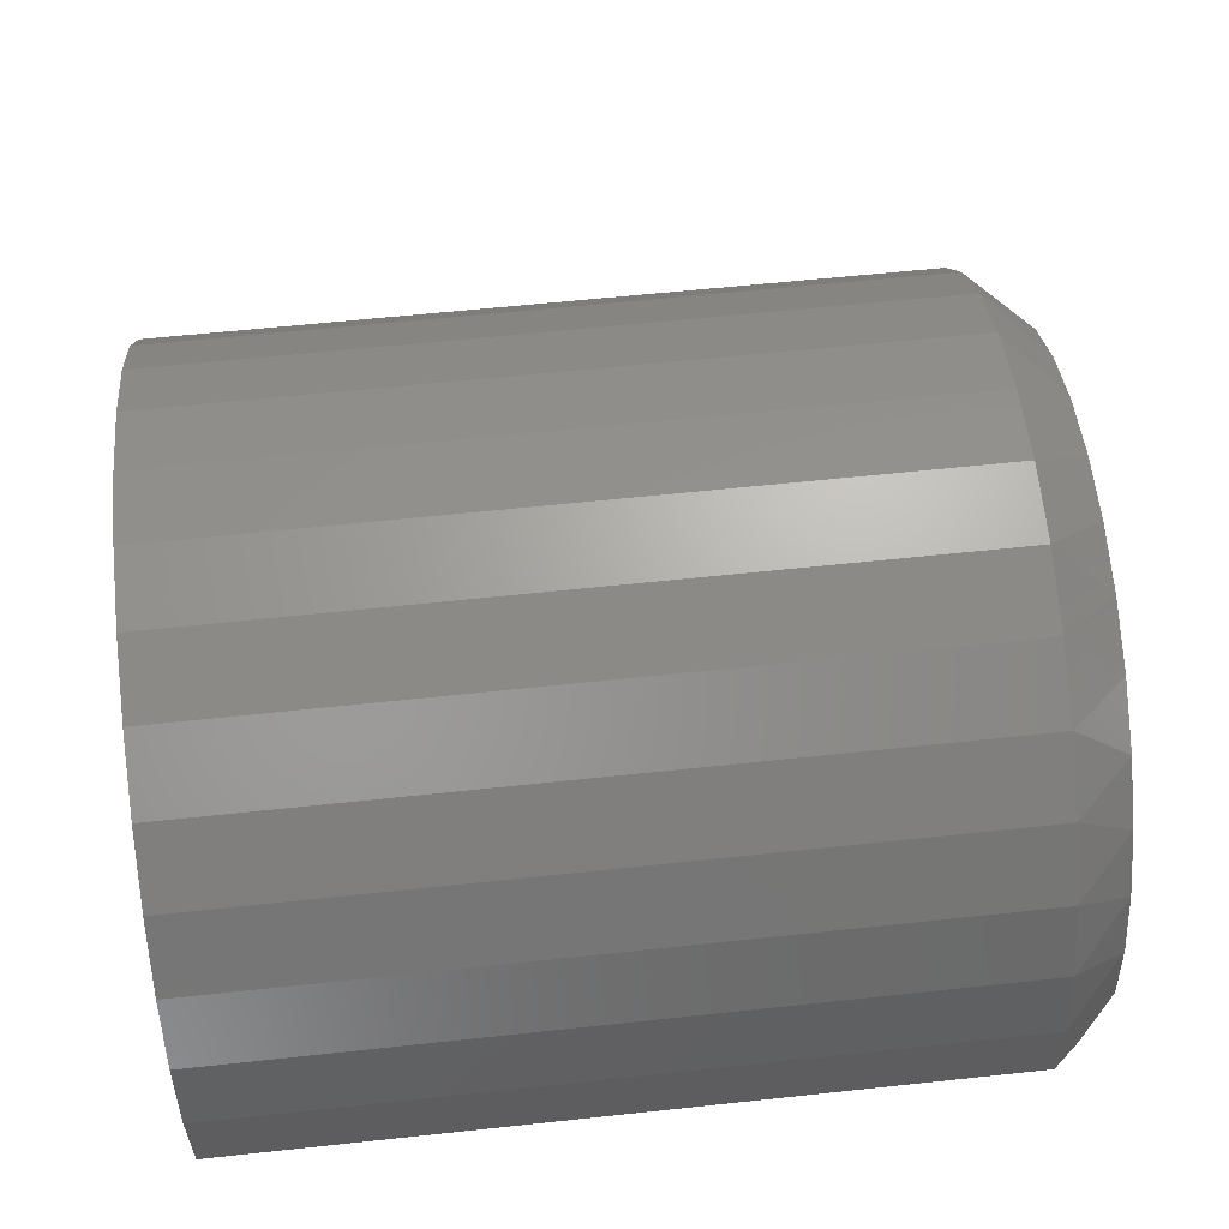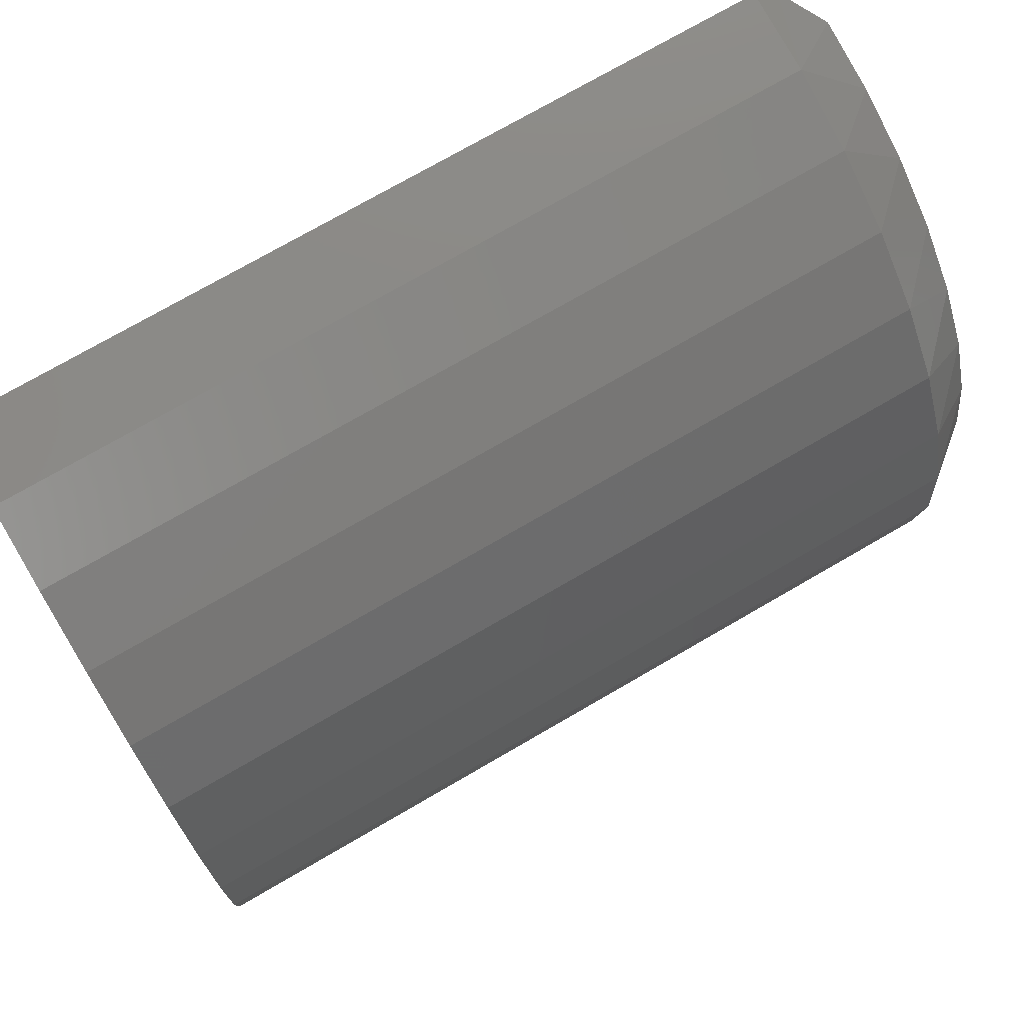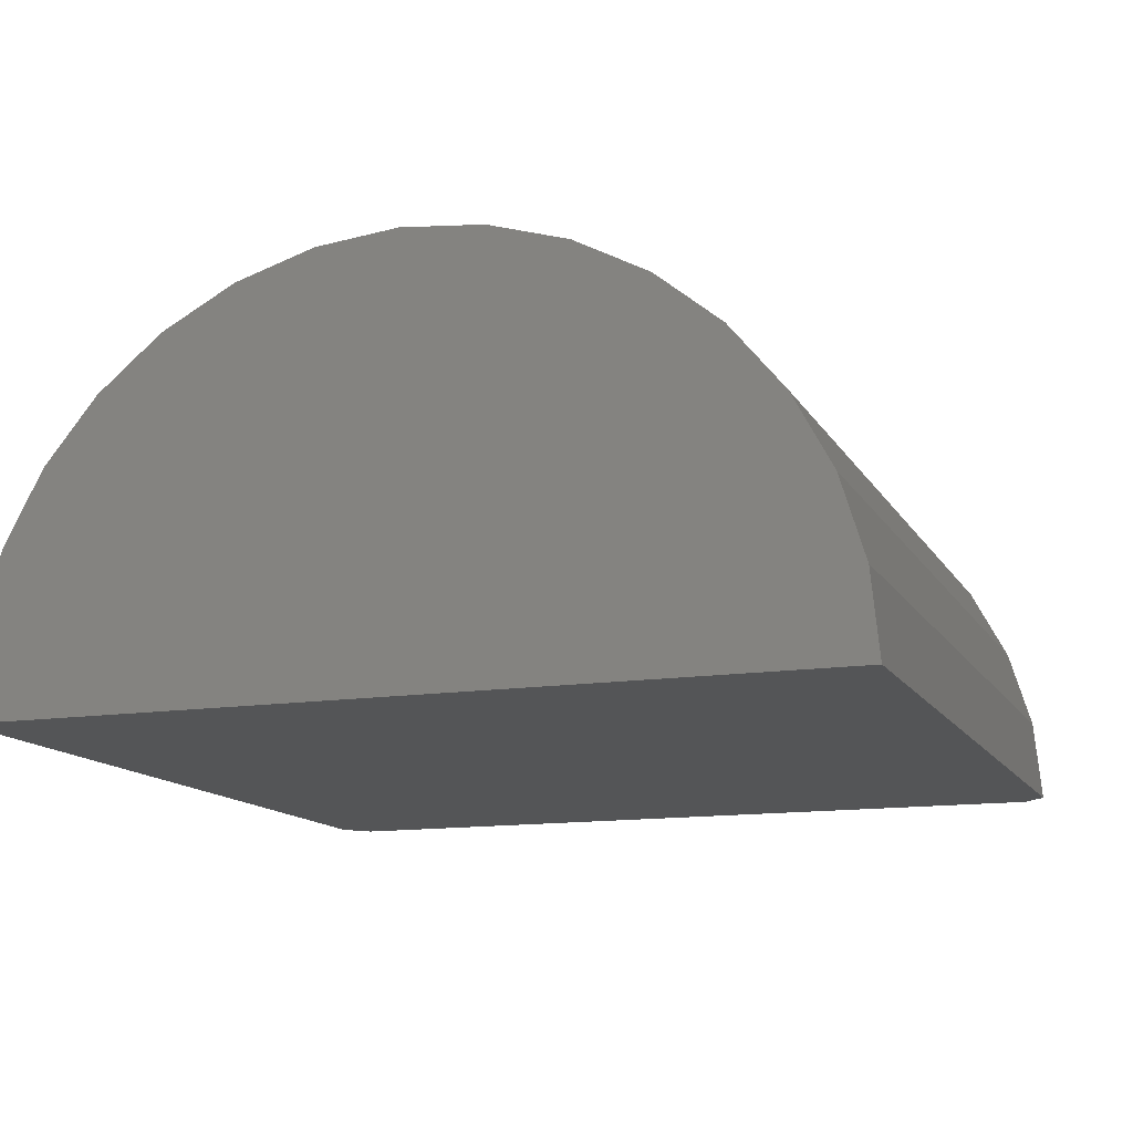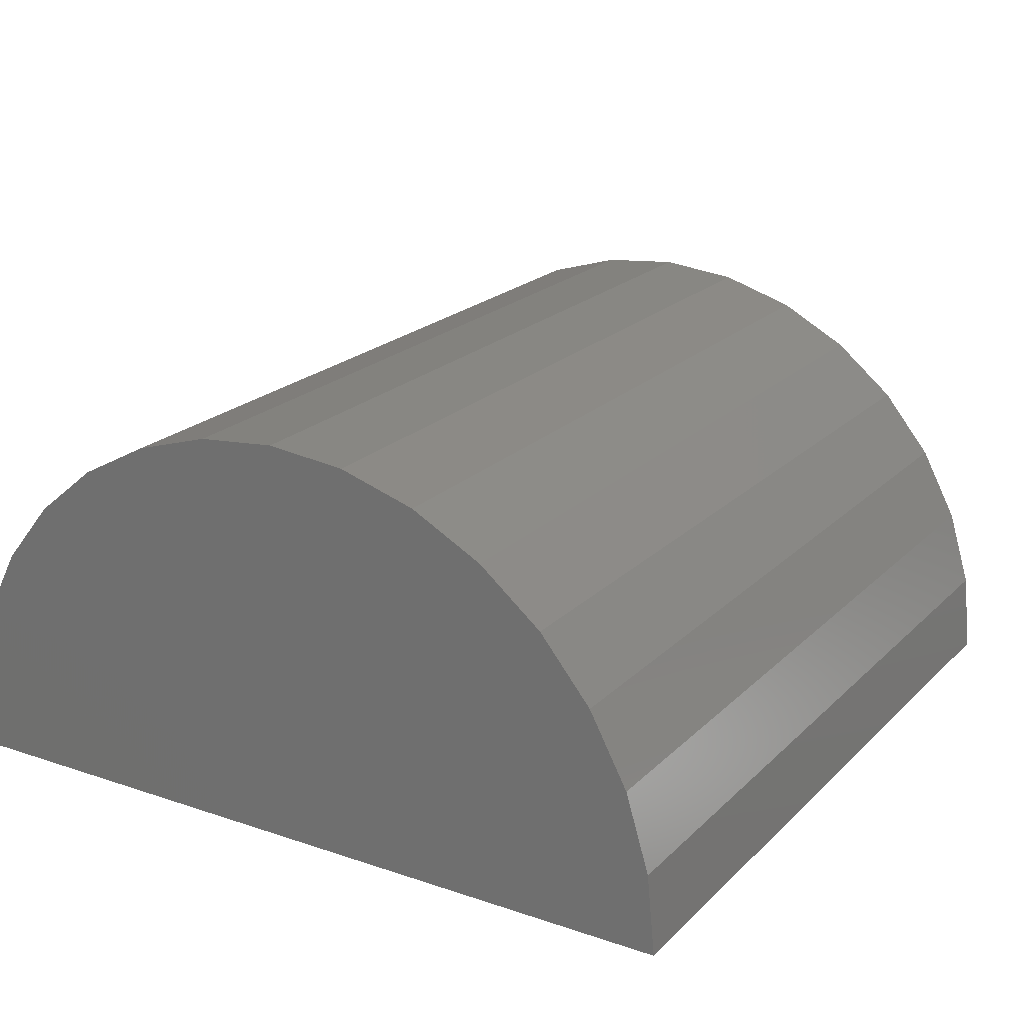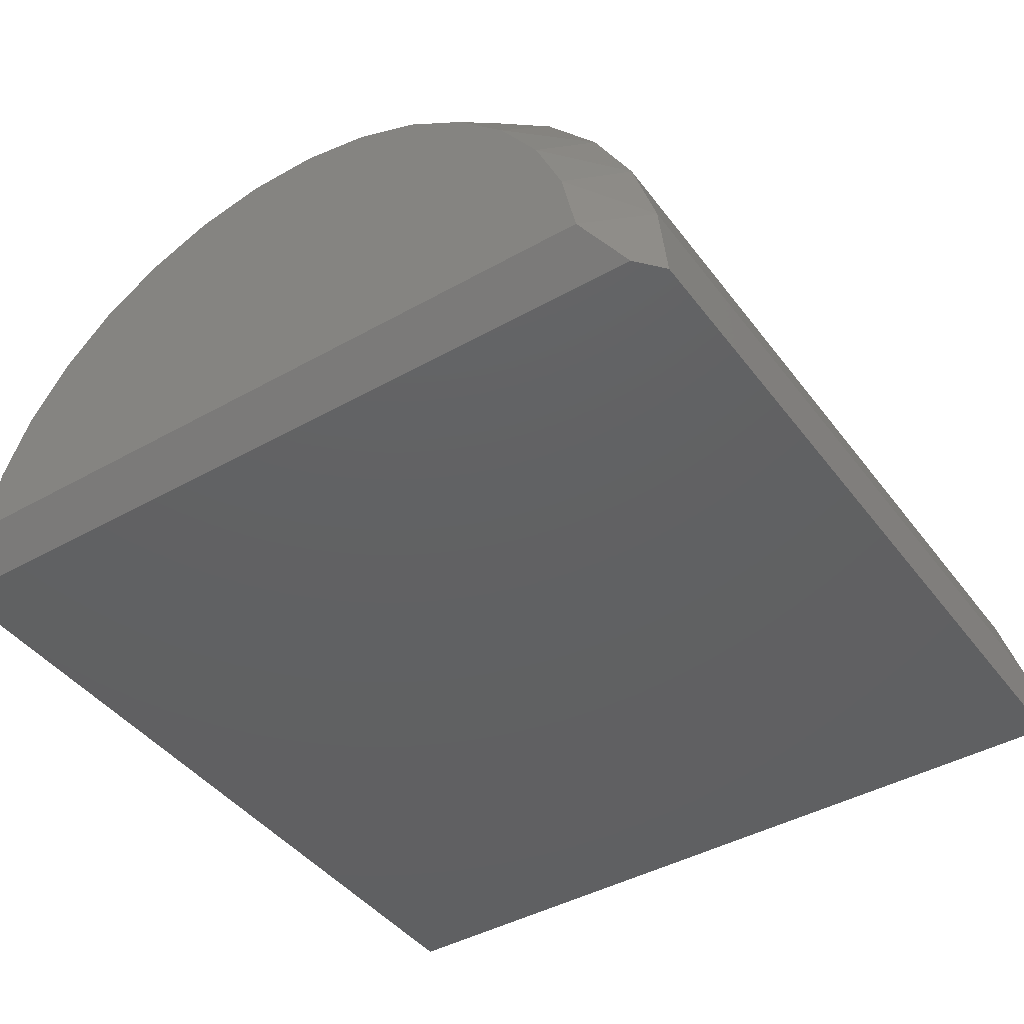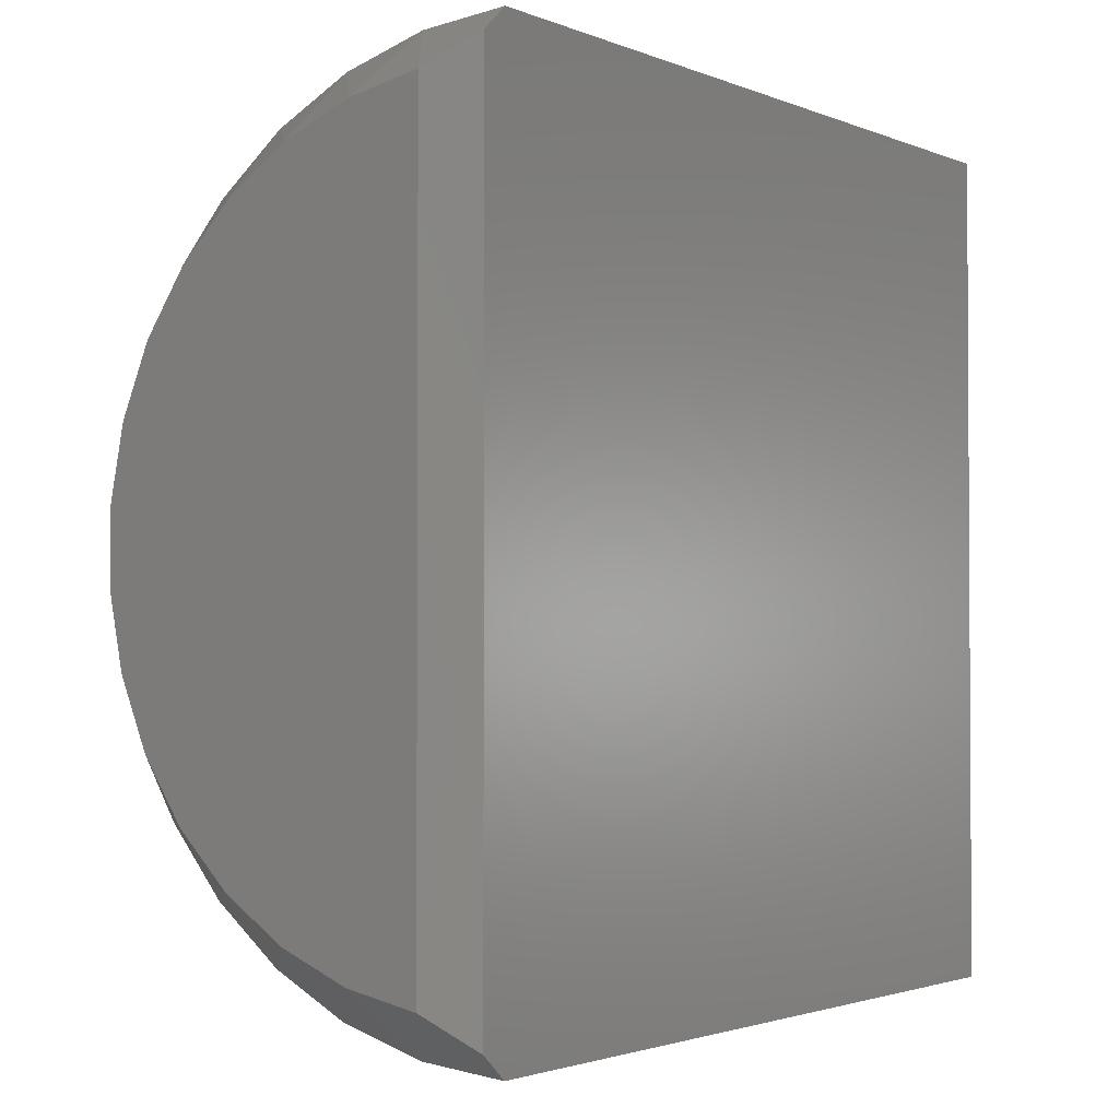
<metadata>
{"format":"stl","ext":"stl","renderer":"f3d","projection":"perspective","resolution":1024,"background":"white","views":[{"elev":61.2,"azim":-6.2,"up":"+Z"},{"elev":74.6,"azim":-30.1,"up":"+Y"},{"elev":-13.3,"azim":-70.3,"up":"+Z"},{"elev":20.9,"azim":-58.6,"up":"+Z"},{"elev":-42.8,"azim":123.9,"up":"+Z"},{"elev":-2.1,"azim":125.0,"up":"+Y"}]}
</metadata>
<code>
# stl→obj: 54 verts, 103 faces
v -0.03125 -0.3393 -3.129e-14
v -0.03125 0.3393 -3.133e-14
v 0 0.3109 0.03125
v 0 1.355e-13 0.03125
v 0 -0.3109 0.03125
v 0 0.03059 0.311
v 0 -0.03059 0.311
v 0 -0.09059 0.2991
v 0 0.2989 0.09123
v 0 -0.2989 0.09123
v 0 -0.2754 0.1477
v 0 0.2754 0.1477
v 0 -0.2413 0.1985
v 0 0.2413 0.1985
v 0 -0.198 0.2417
v 0 0.198 0.2417
v 0 -0.1471 0.2757
v 0 0.1471 0.2757
v 0 0.09059 0.2991
v -0.75 0.3594 -4.401e-17
v -0.05469 0.3594 -4.401e-17
v -0.75 -0.3594 4.401e-17
v -0.05469 -0.3594 4.401e-17
v -0.75 -0.3525 0.07011
v -0.05469 -0.3525 0.07011
v -0.75 -0.332 0.1375
v -0.05469 -0.332 0.1375
v -0.75 -0.2988 0.1997
v -0.05469 -0.2988 0.1997
v -0.75 -0.2541 0.2541
v -0.05469 -0.2541 0.2541
v -0.75 -0.1997 0.2988
v -0.05469 -0.1997 0.2988
v -0.75 -0.1375 0.332
v -0.05469 -0.1375 0.332
v -0.75 -0.07011 0.3525
v -0.05469 -0.07011 0.3525
v -0.75 4.401e-17 0.3594
v -0.05469 2.036e-16 0.3594
v -0.75 0.07011 0.3525
v -0.05469 0.07011 0.3525
v -0.75 0.1375 0.332
v -0.05469 0.1375 0.332
v -0.75 0.1997 0.2988
v -0.05469 0.1997 0.2988
v -0.75 0.2541 0.2541
v -0.05469 0.2541 0.2541
v -0.75 0.2988 0.1997
v -0.05469 0.2988 0.1997
v -0.75 0.332 0.1375
v -0.05469 0.332 0.1375
v -0.75 0.3525 0.07011
v -0.05469 0.3525 0.07011
v -0.75 0 -2.201e-17
f 1 2 3
f 1 3 4
f 1 4 5
f 6 7 8
f 3 9 4
f 5 4 10
f 10 4 9
f 10 9 11
f 11 9 12
f 11 12 13
f 13 12 14
f 13 14 15
f 15 14 16
f 15 16 17
f 17 16 18
f 17 18 8
f 8 18 19
f 8 19 6
f 20 21 22
f 22 21 23
f 21 2 23
f 23 2 1
f 22 23 24
f 24 23 25
f 24 25 26
f 26 25 27
f 26 27 28
f 28 27 29
f 28 29 30
f 30 29 31
f 30 31 32
f 32 31 33
f 32 33 34
f 34 33 35
f 34 35 36
f 36 35 37
f 36 37 38
f 38 37 39
f 38 39 40
f 40 39 41
f 40 41 42
f 42 41 43
f 42 43 44
f 44 43 45
f 44 45 46
f 46 45 47
f 46 47 48
f 48 47 49
f 48 49 50
f 50 49 51
f 50 51 52
f 52 51 53
f 52 53 20
f 20 53 21
f 53 51 9
f 12 9 51
f 49 12 51
f 49 47 14
f 12 49 14
f 16 14 47
f 45 16 47
f 45 43 18
f 16 45 18
f 19 18 43
f 41 19 43
f 41 39 6
f 19 41 6
f 7 6 39
f 37 7 39
f 37 35 8
f 7 37 8
f 17 8 35
f 33 17 35
f 33 31 15
f 17 33 15
f 13 15 31
f 29 13 31
f 29 27 11
f 13 29 11
f 10 11 27
f 25 10 27
f 10 25 5
f 5 25 23
f 5 23 1
f 9 3 53
f 53 3 2
f 53 2 21
f 54 52 20
f 38 40 36
f 36 40 42
f 36 42 34
f 34 42 44
f 34 44 32
f 32 44 46
f 32 46 30
f 30 46 48
f 30 48 28
f 28 48 50
f 28 50 26
f 26 50 52
f 26 52 24
f 24 52 54
f 24 54 22

</code>
